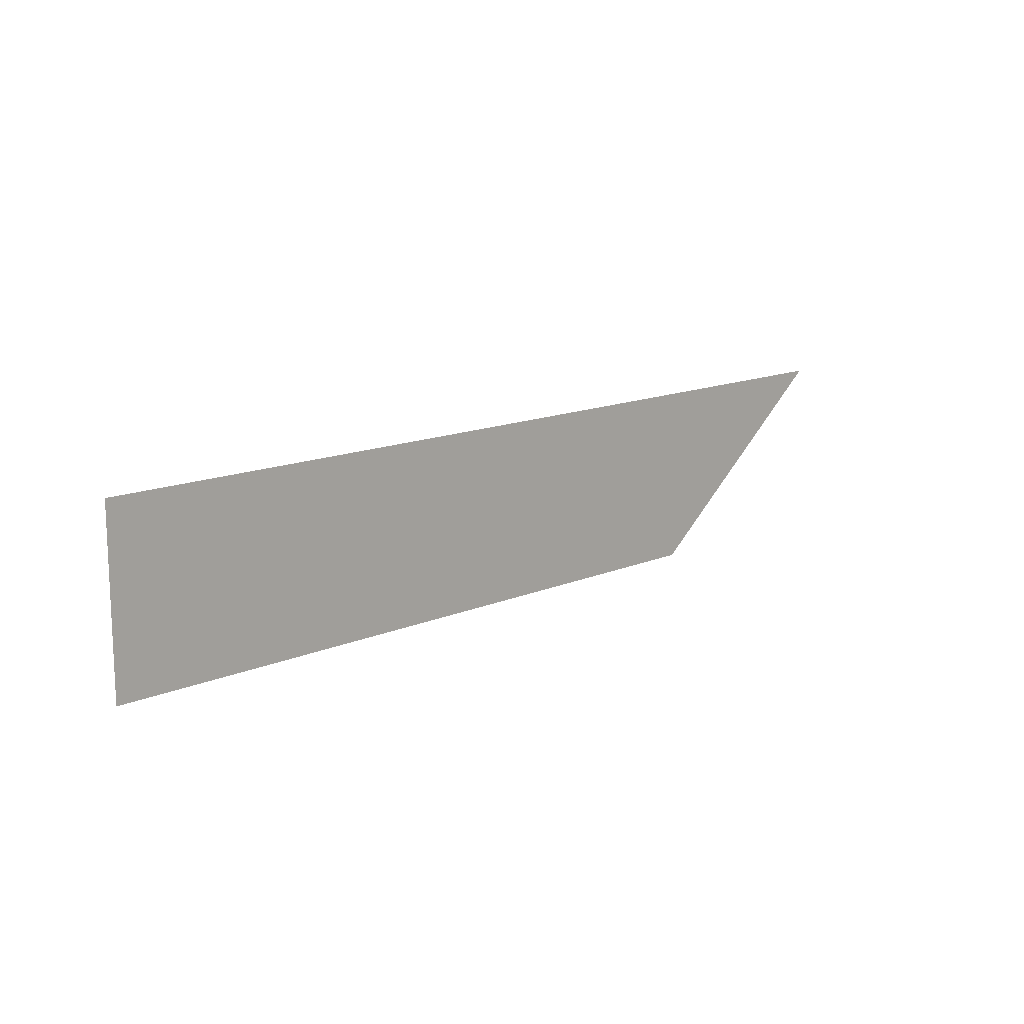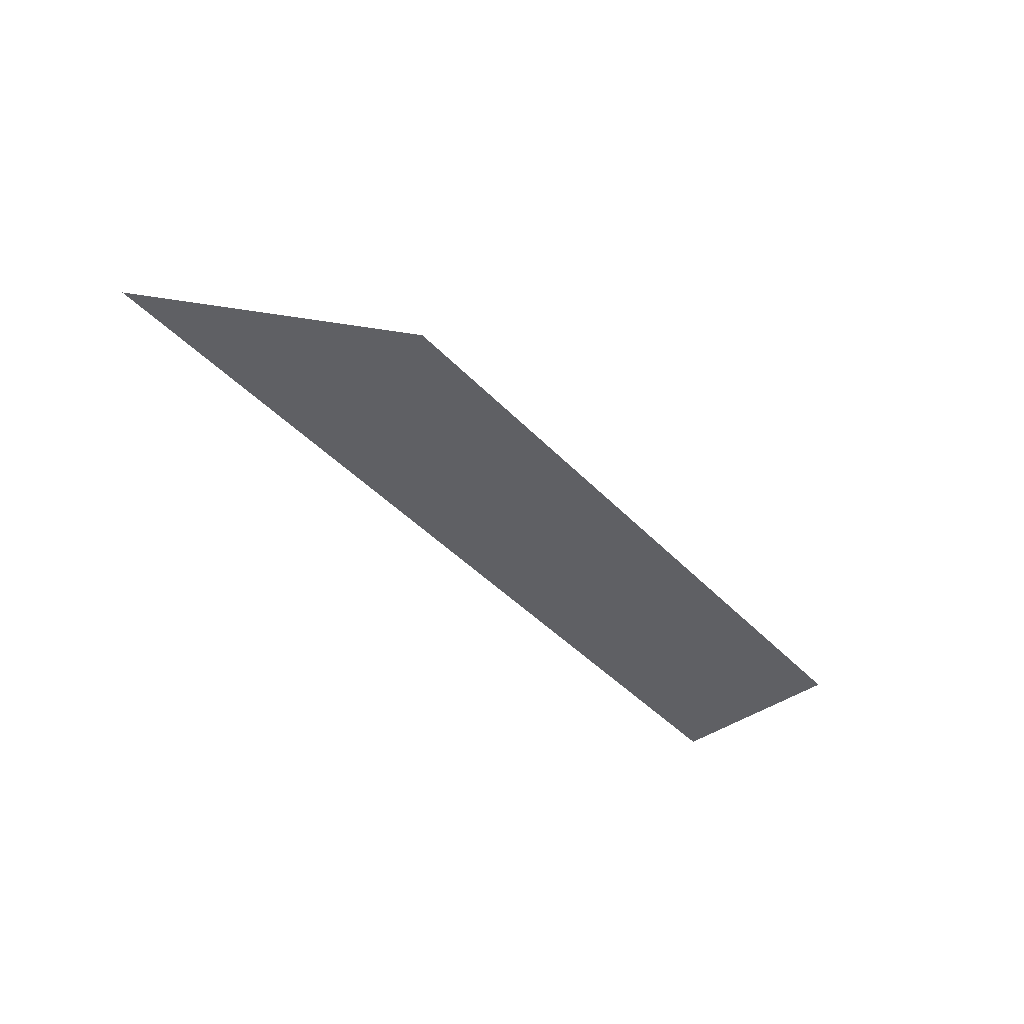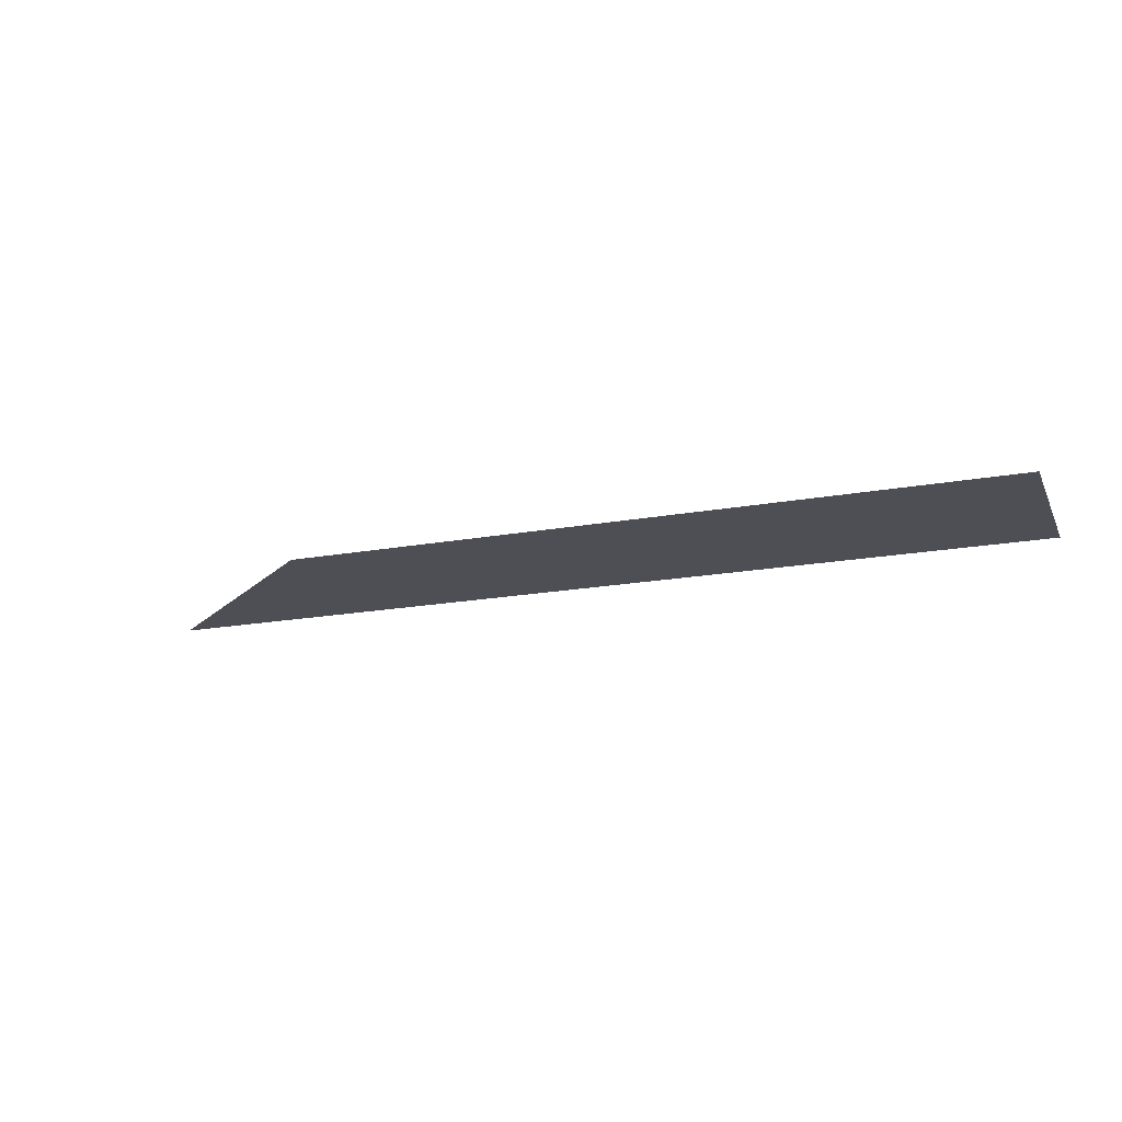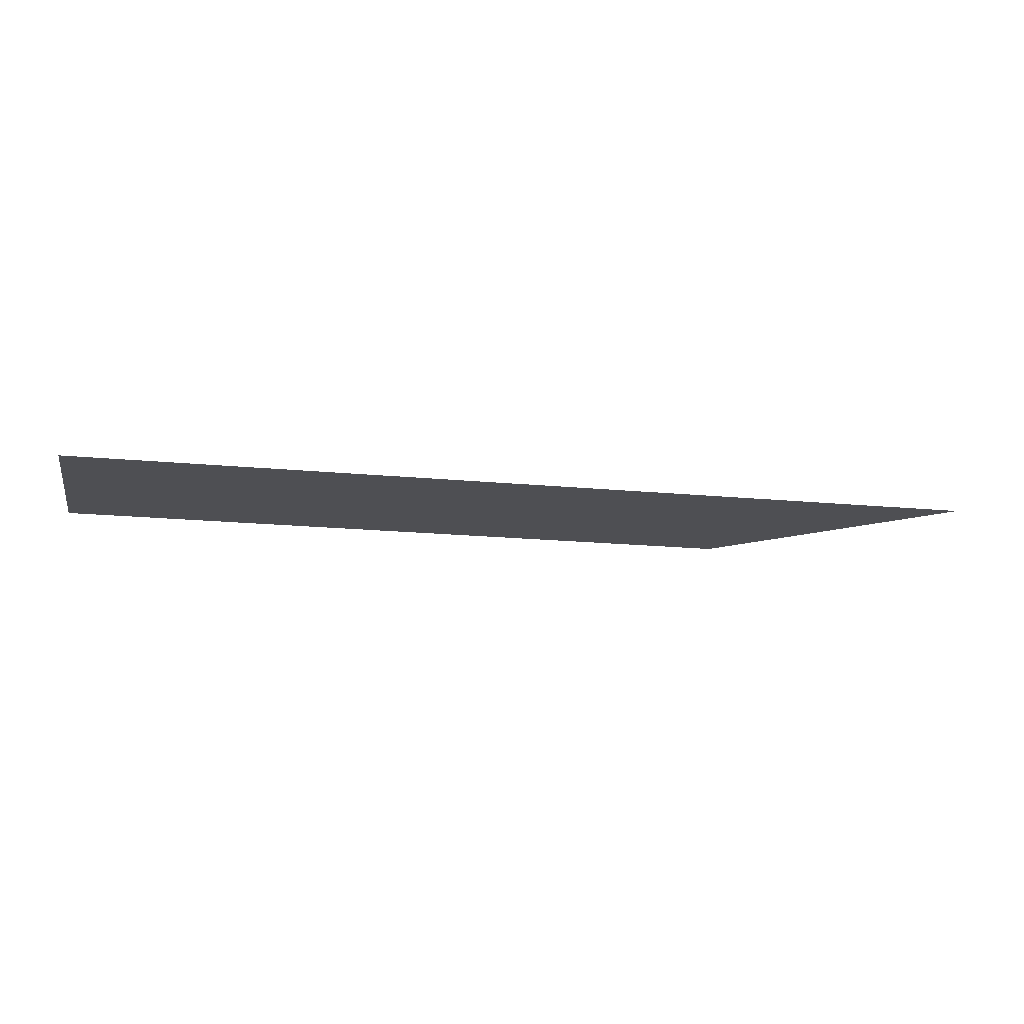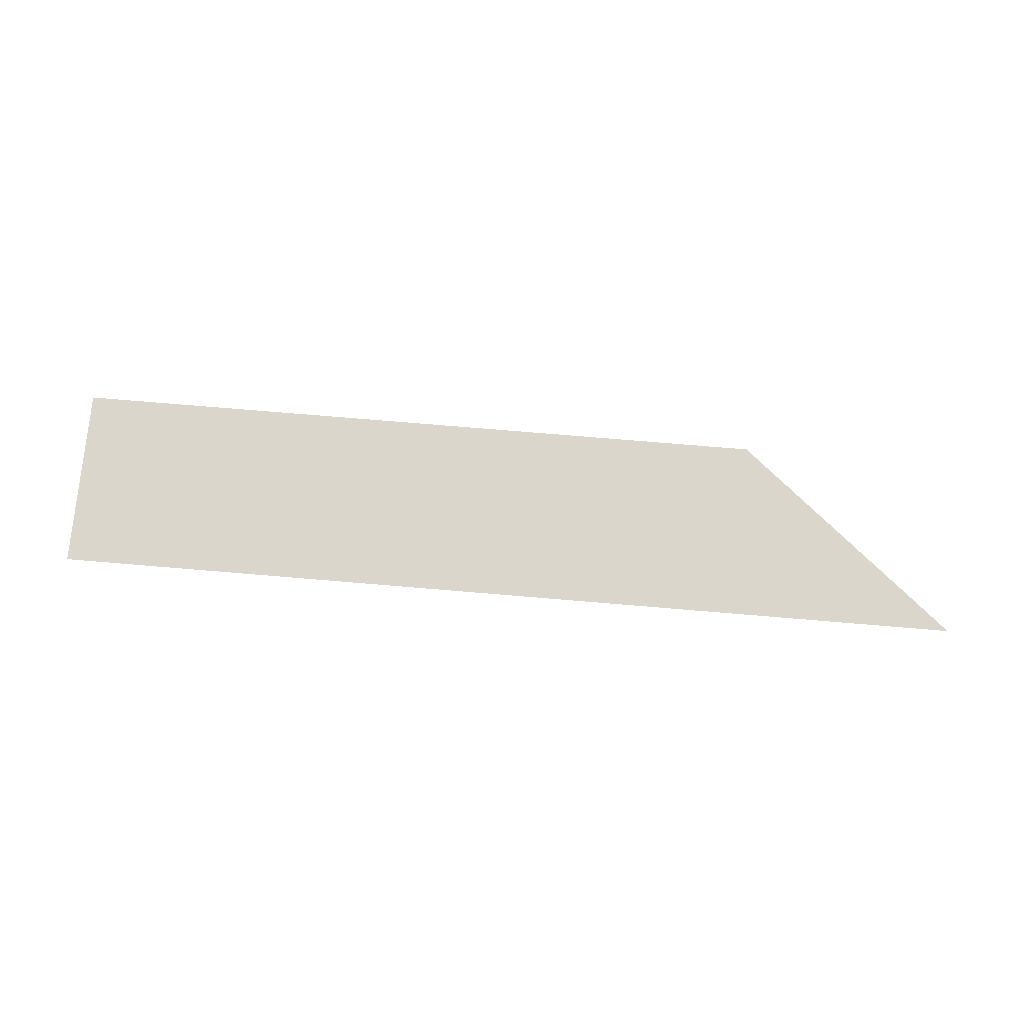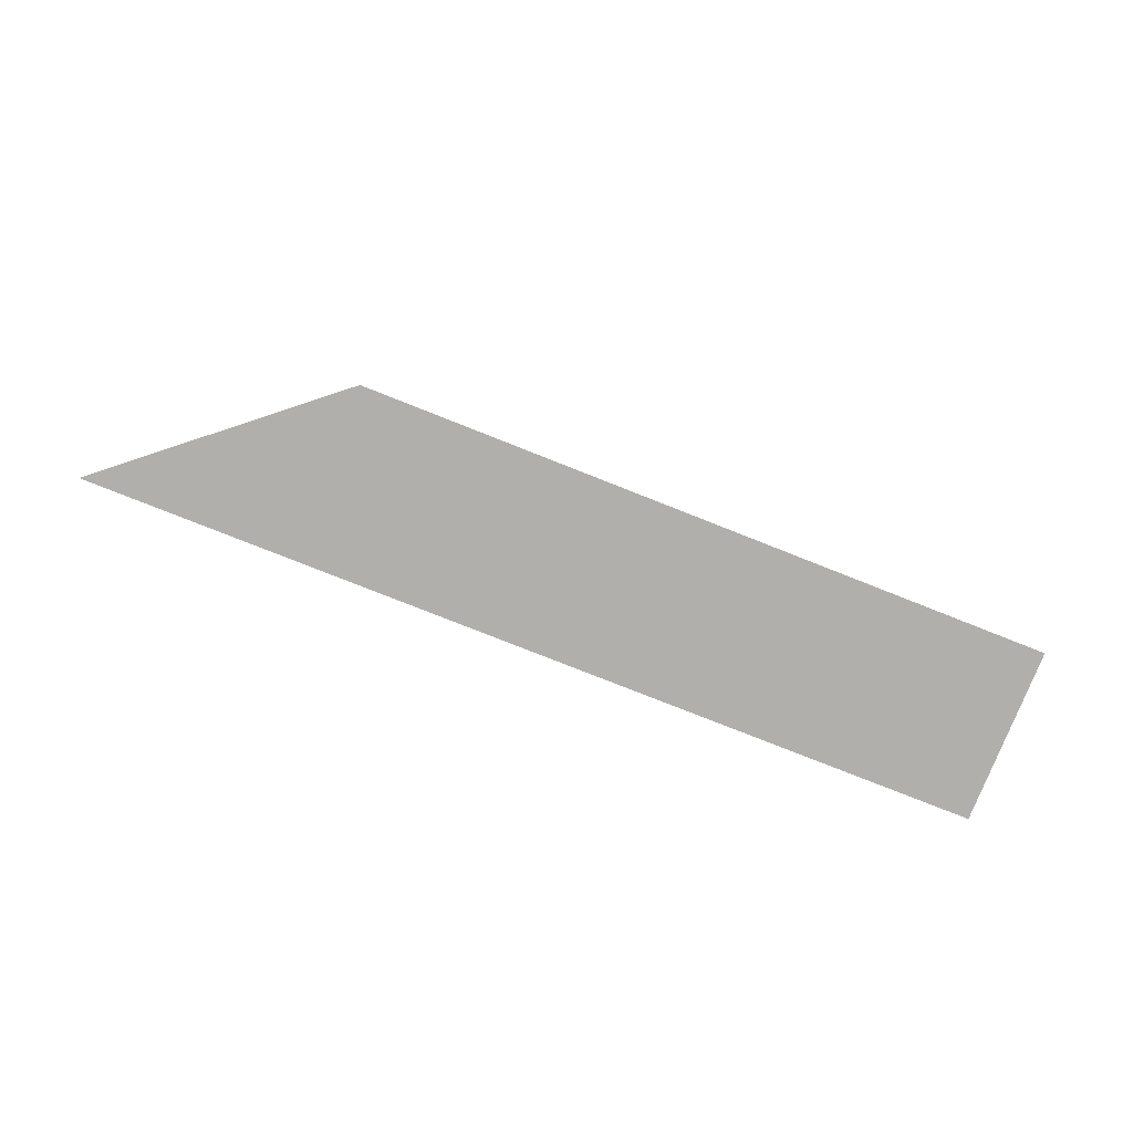
<metadata>
{"format":"obj","ext":"obj","renderer":"f3d","projection":"perspective","resolution":1024,"background":"white","views":[{"elev":13.9,"azim":-43.6,"up":"+Z"},{"elev":-43.3,"azim":129.5,"up":"+Y"},{"elev":-18.4,"azim":-160.4,"up":"+Y"},{"elev":-18.2,"azim":-10.7,"up":"+Y"},{"elev":73.8,"azim":4.8,"up":"+Y"},{"elev":-78.2,"azim":158.4,"up":"+Y"}]}
</metadata>
<code>
v 5332 -428 -6404
v 5332 -428 -6324
v 5370 -428 -6324
v 5377 -428 -6404
v 5332 -428 -6404
v 5370 -428 -6324
v 5381 -428 -6404
v 5377 -428 -6404
v 5370 -428 -6324
v 5644 -428 -6404
v 5381 -428 -6404
v 5370 -428 -6324
v 5740 -428 -6324
v 5644 -428 -6404
v 5370 -428 -6324
f 1 2 3
f 4 5 6
f 7 8 9
f 10 11 12
f 13 14 15

</code>
